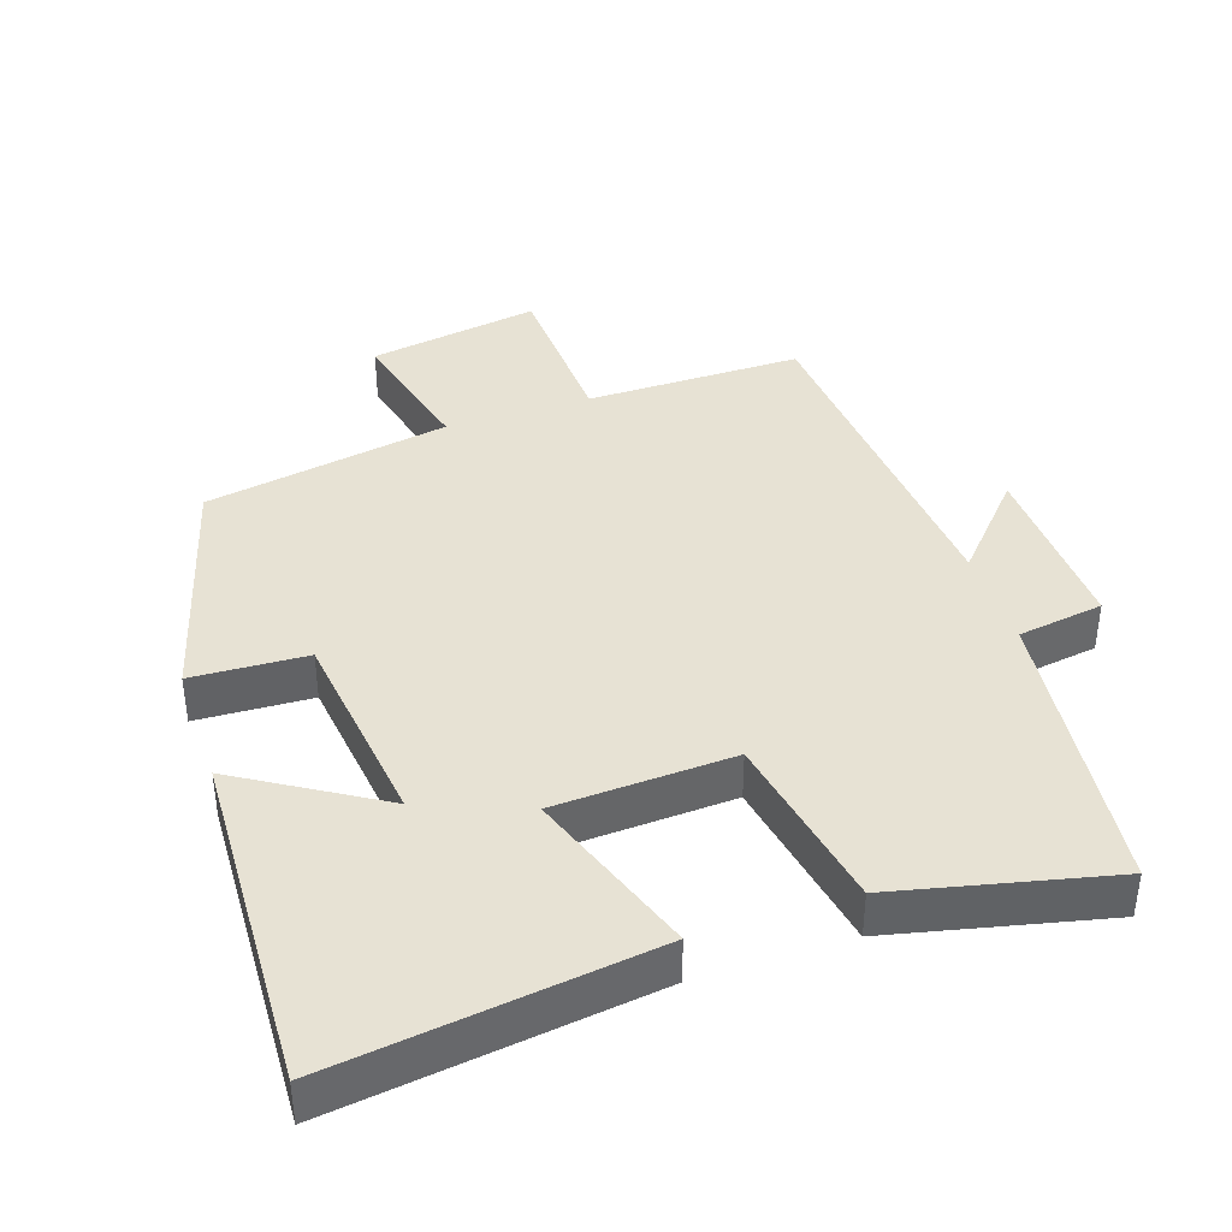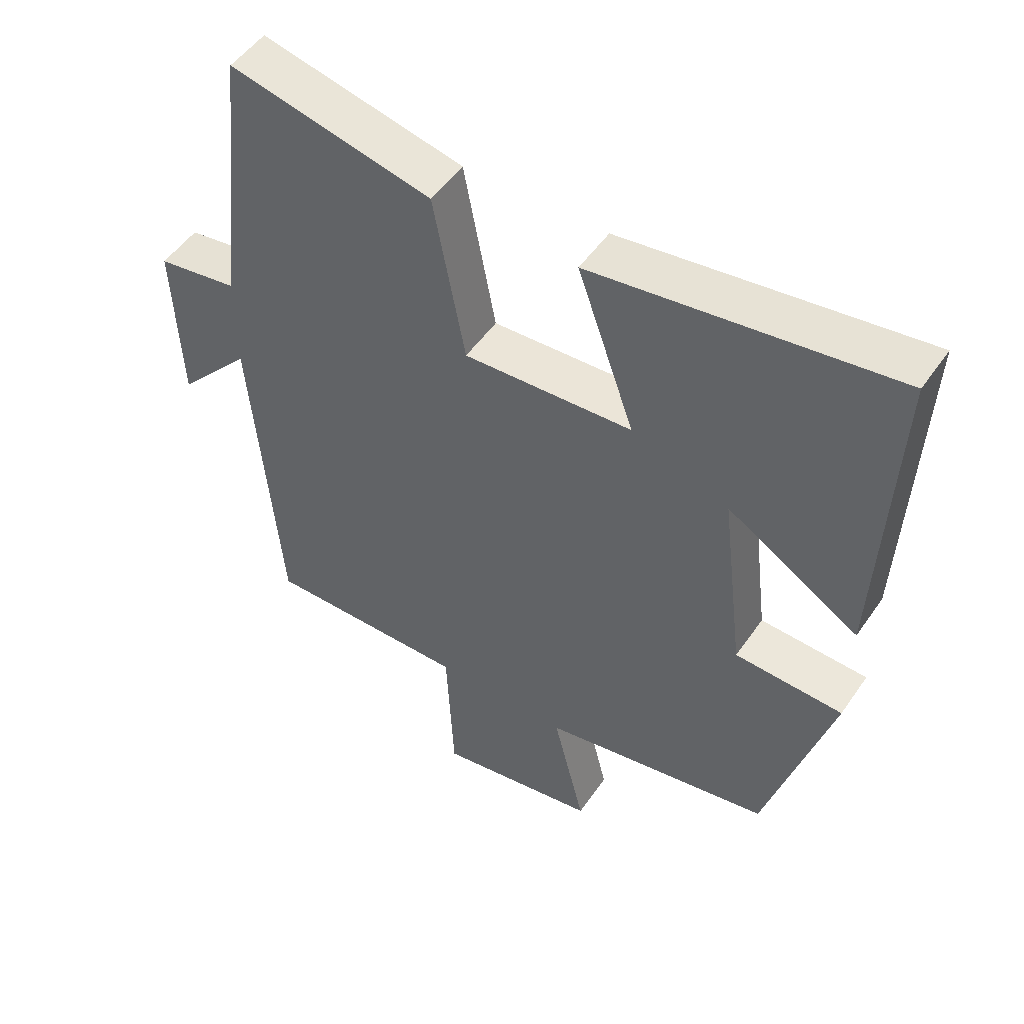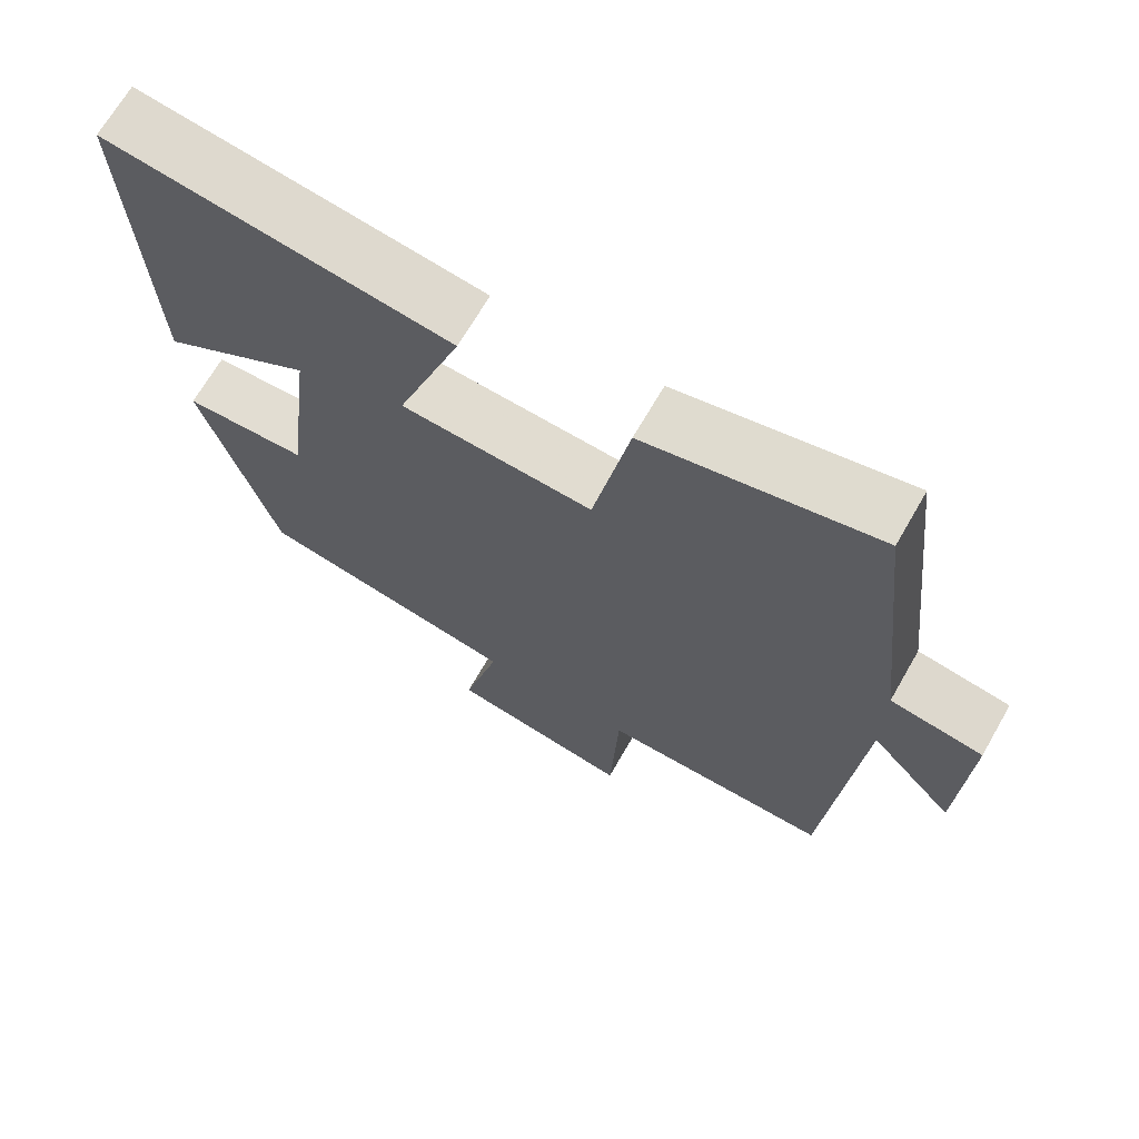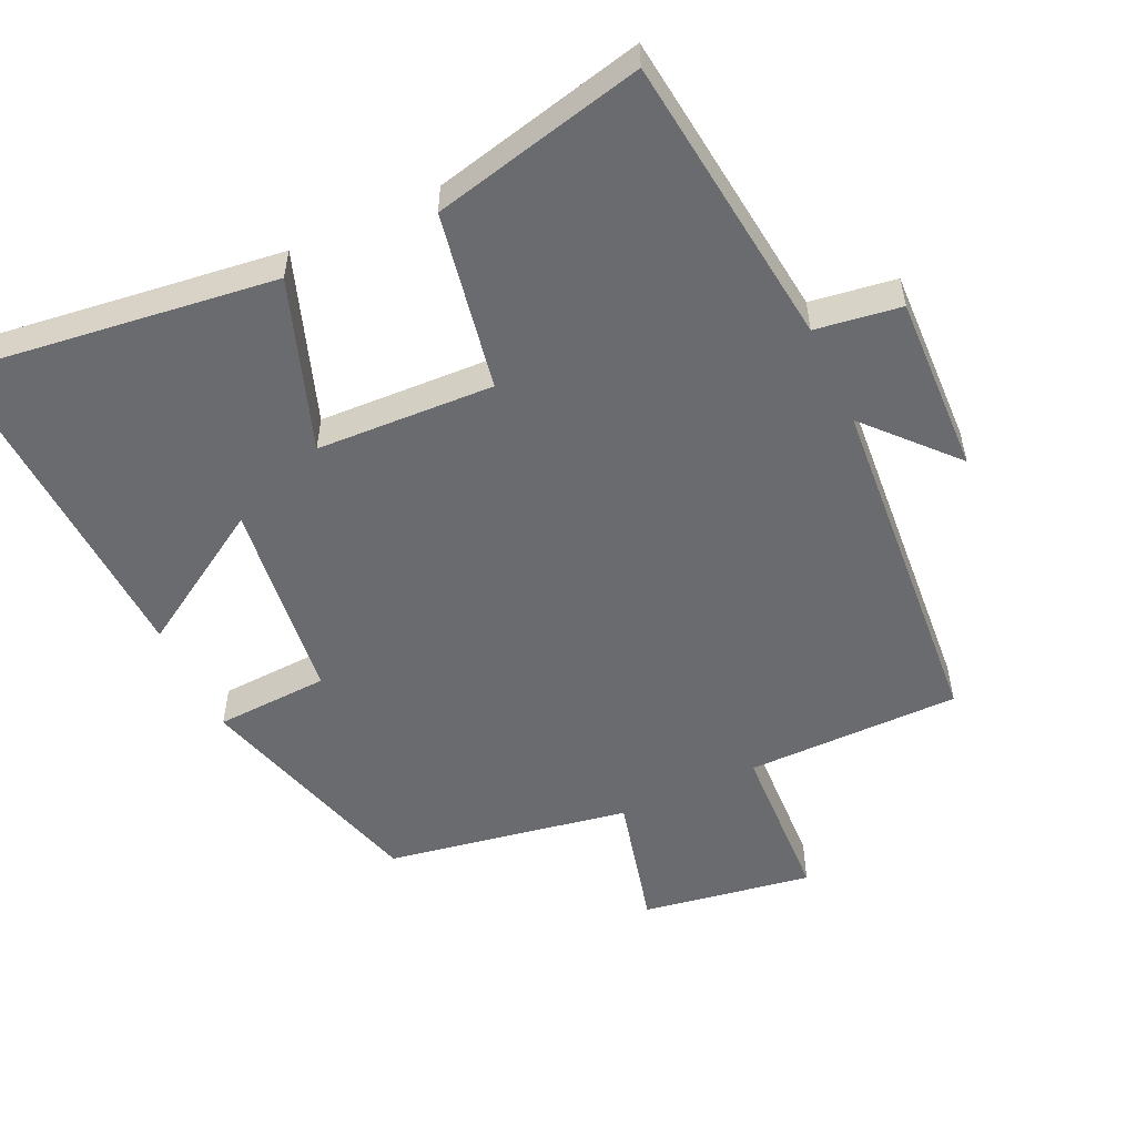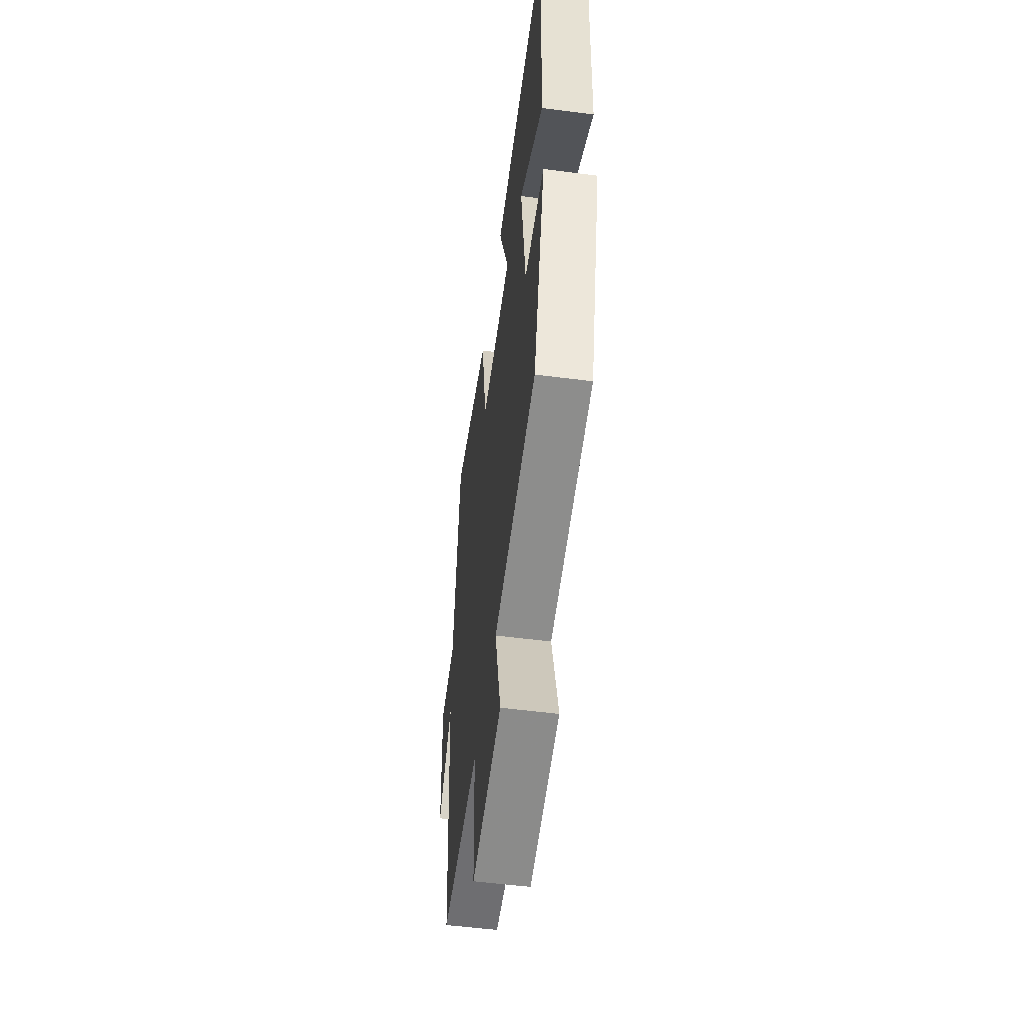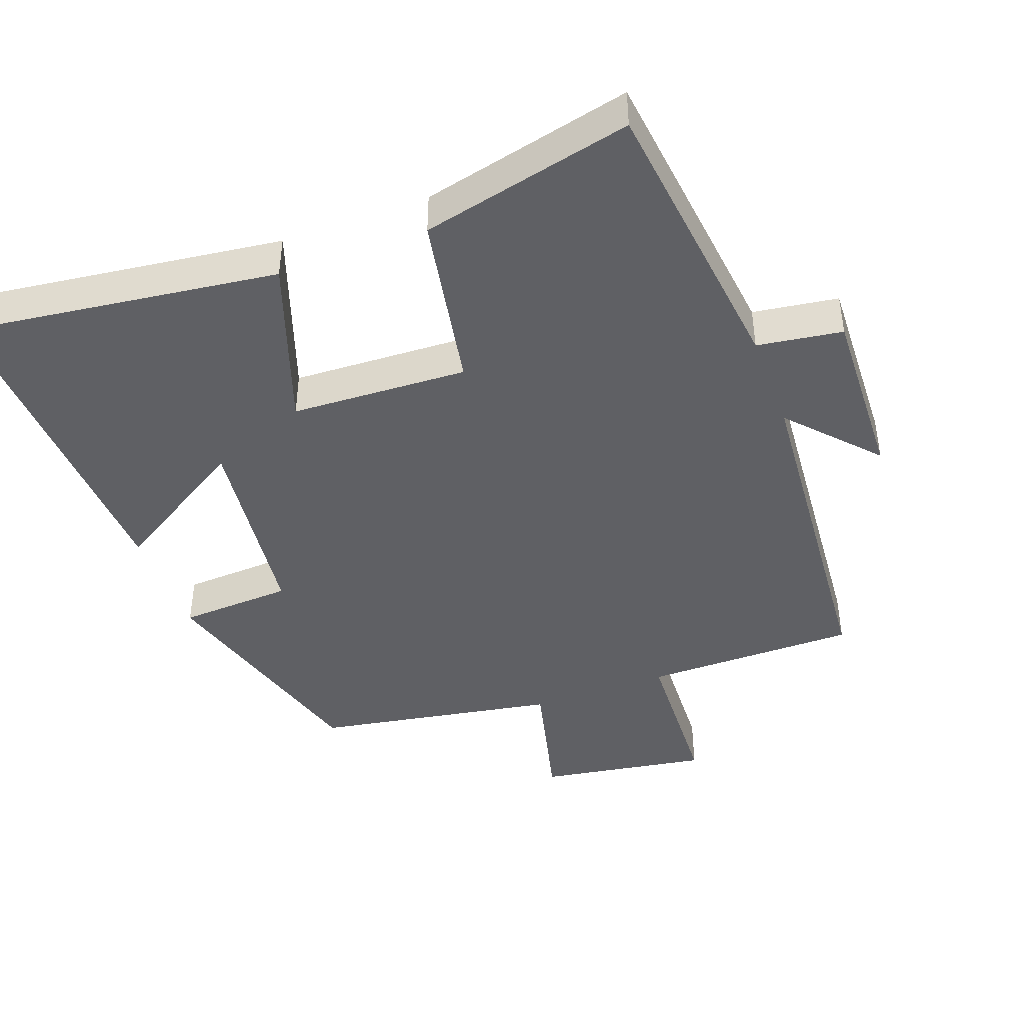
<metadata>
{"format":"obj","ext":"obj","renderer":"f3d","projection":"perspective","resolution":1024,"background":"white","views":[{"elev":39.9,"azim":-18.6,"up":"+Y"},{"elev":50.9,"azim":-146.5,"up":"+Z"},{"elev":68.6,"azim":29.9,"up":"+Z"},{"elev":-53.4,"azim":25.1,"up":"+Y"},{"elev":-54.4,"azim":-97.8,"up":"+Z"},{"elev":-43.4,"azim":20.4,"up":"+Y"}]}
</metadata>
<code>
v -0.52 0.07 0.559
v -0.068 0.07 0.5
v -0.154 0.07 0.257
v 0.1 0.07 0.245
v 0.148 0.07 0.5
v 0.452 0.07 0.57
v 0.5 0.07 0.15
v 0.622 0.07 0.132
v 0.612 0.07 -0.124
v 0.5 0.07 0
v 0.459 0.07 -0.5
v 0.152 0.07 -0.5
v 0.141 0.07 -0.736
v -0.103 0.07 -0.696
v -0.054 0.07 -0.5
v -0.403 0.07 -0.438
v -0.5 0.07 -0.099
v -0.337 0.07 -0.091
v -0.301 0.07 0.199
v -0.5 0.07 0.077
v -0.52 0 0.559
v -0.068 0 0.5
v -0.154 0 0.257
v 0.1 0 0.245
v 0.148 0 0.5
v 0.452 0 0.57
v 0.5 0 0.15
v 0.622 0 0.132
v 0.612 0 -0.124
v 0.5 0 0
v 0.459 0 -0.5
v 0.152 0 -0.5
v 0.141 0 -0.736
v -0.103 0 -0.696
v -0.054 0 -0.5
v -0.403 0 -0.438
v -0.5 0 -0.099
v -0.337 0 -0.091
v -0.301 0 0.199
v -0.5 0 0.077
f 19 20 1 2
f 18 19 2 3
f 15 16 17 18
f 15 18 3 4
f 12 13 14 15
f 12 15 4
f 10 11 12 4
f 7 8 9 10
f 6 7 10
f 4 5 6 10
f 22 21 40 39
f 23 22 39 38
f 38 37 36 35
f 24 23 38 35
f 35 34 33 32
f 24 35 32
f 24 32 31 30
f 30 29 28 27
f 30 27 26
f 30 26 25 24
f 1 21 22 2
f 2 22 23 3
f 3 23 24 4
f 4 24 25 5
f 5 25 26 6
f 6 26 27 7
f 7 27 28 8
f 8 28 29 9
f 9 29 30 10
f 10 30 31 11
f 11 31 32 12
f 12 32 33 13
f 13 33 34 14
f 14 34 35 15
f 15 35 36 16
f 16 36 37 17
f 17 37 38 18
f 18 38 39 19
f 19 39 40 20
f 20 40 21 1

</code>
